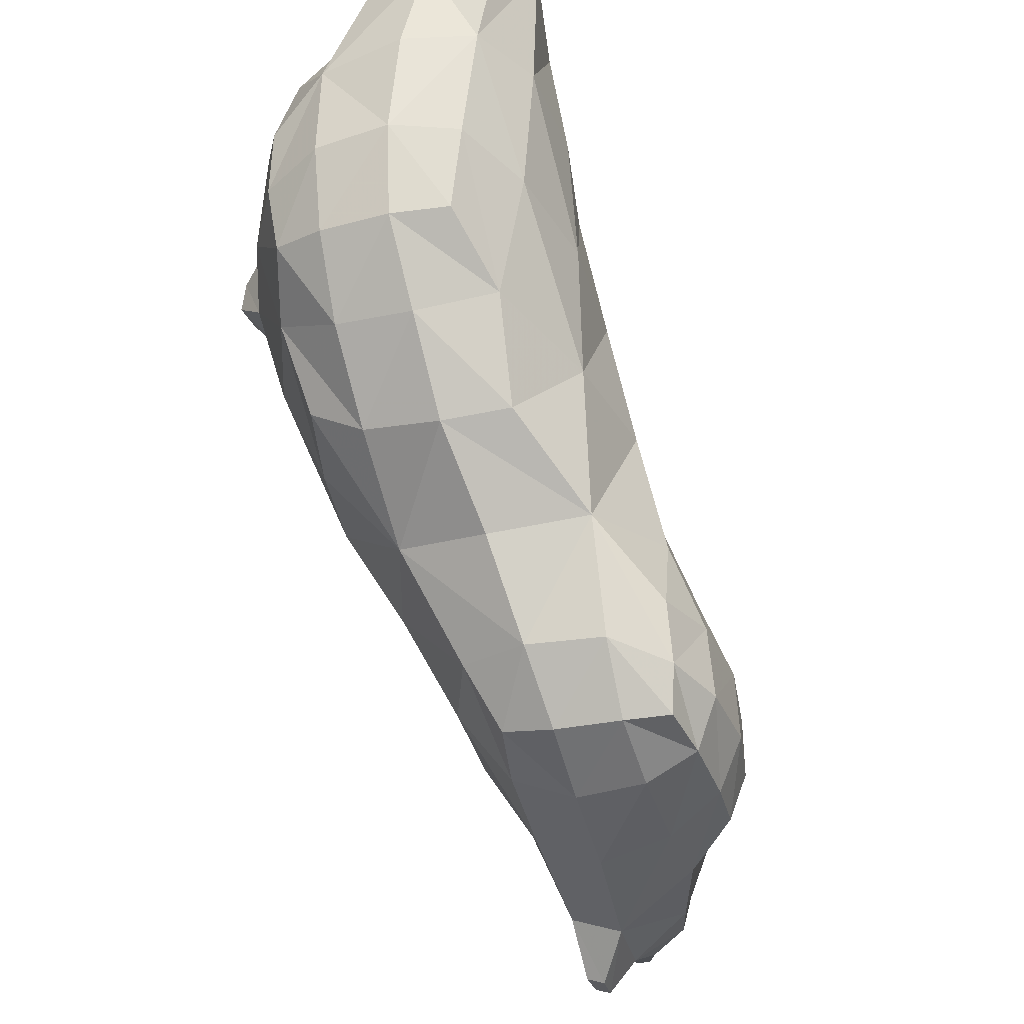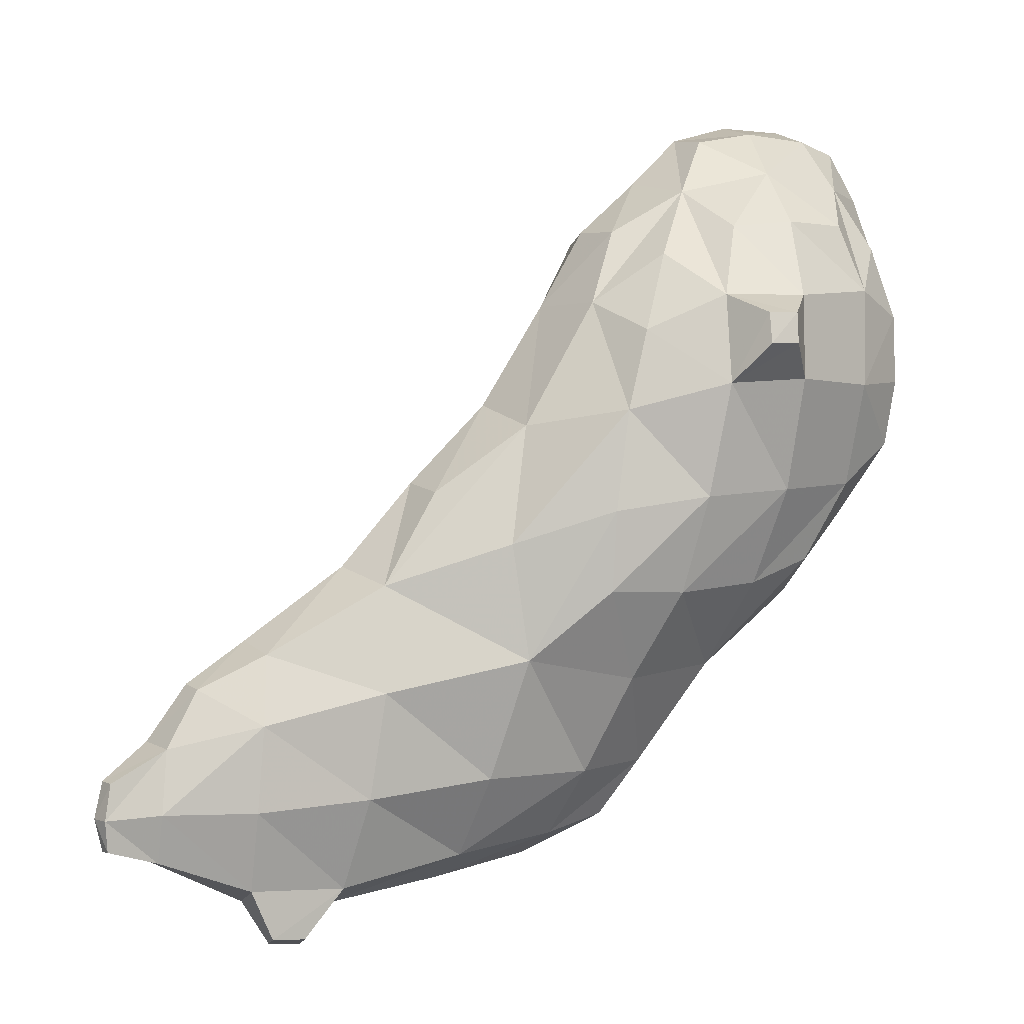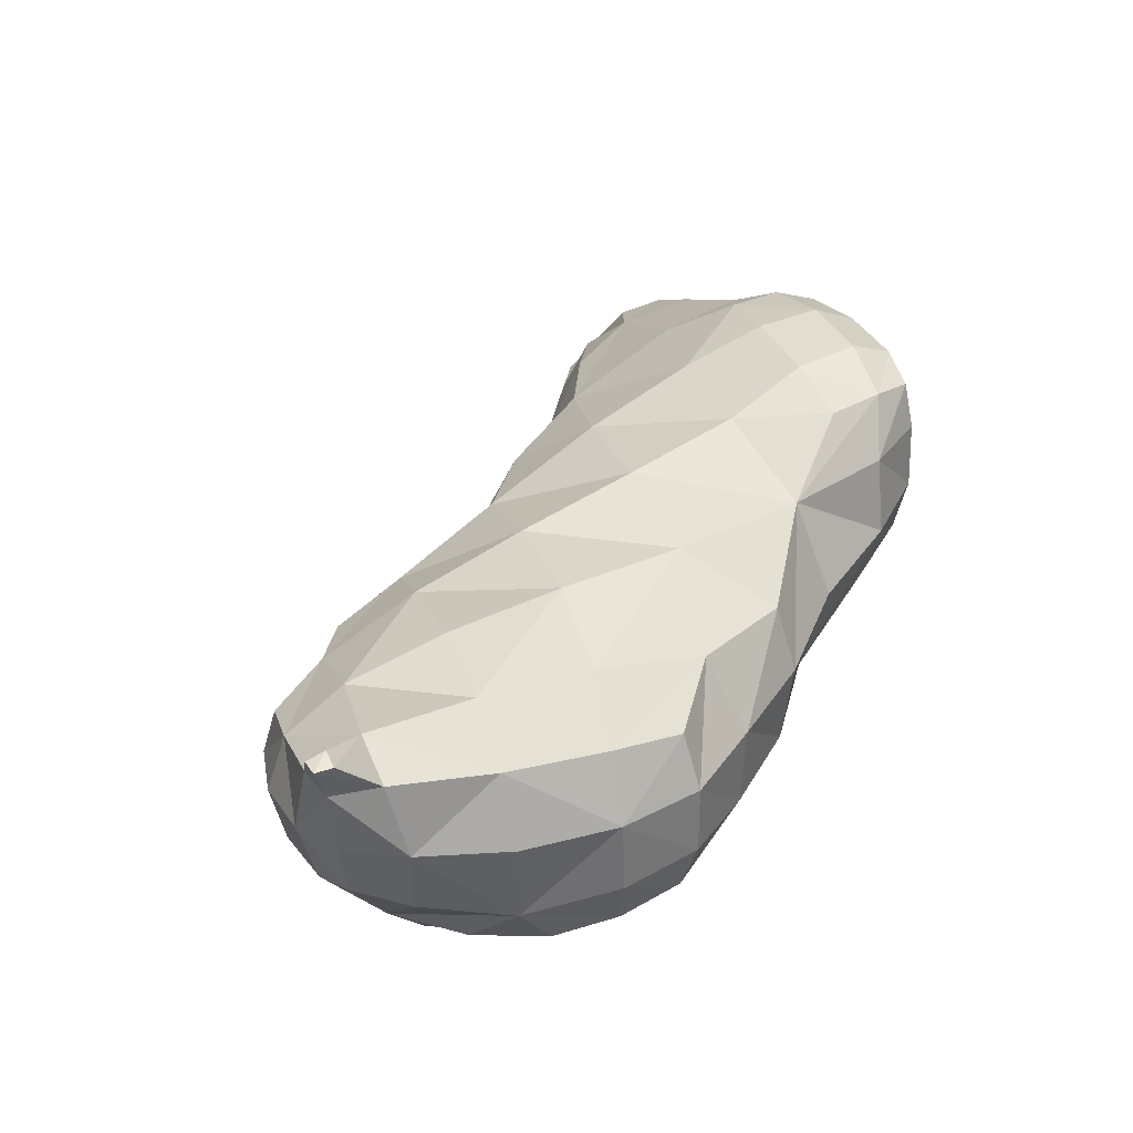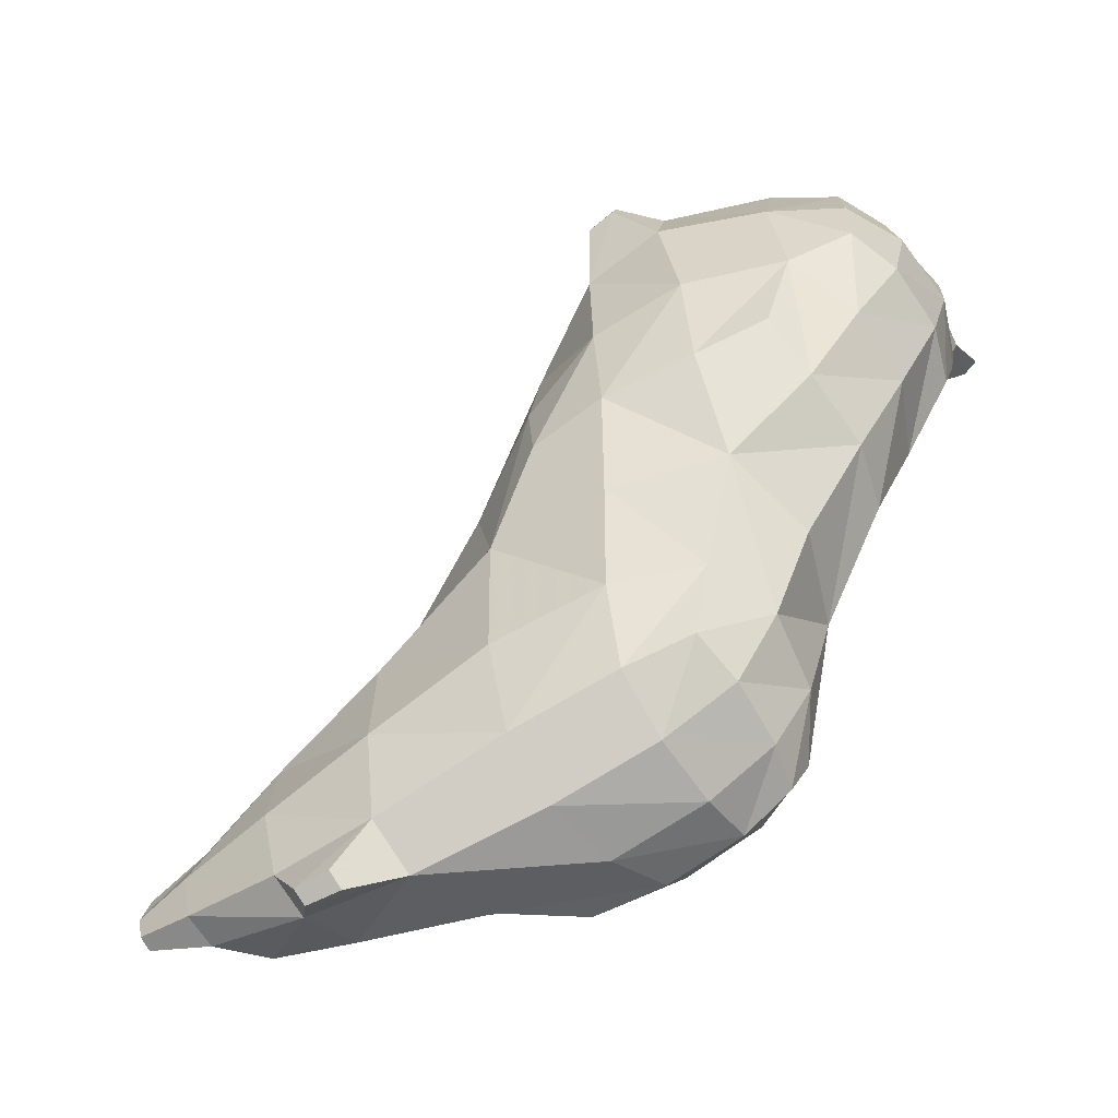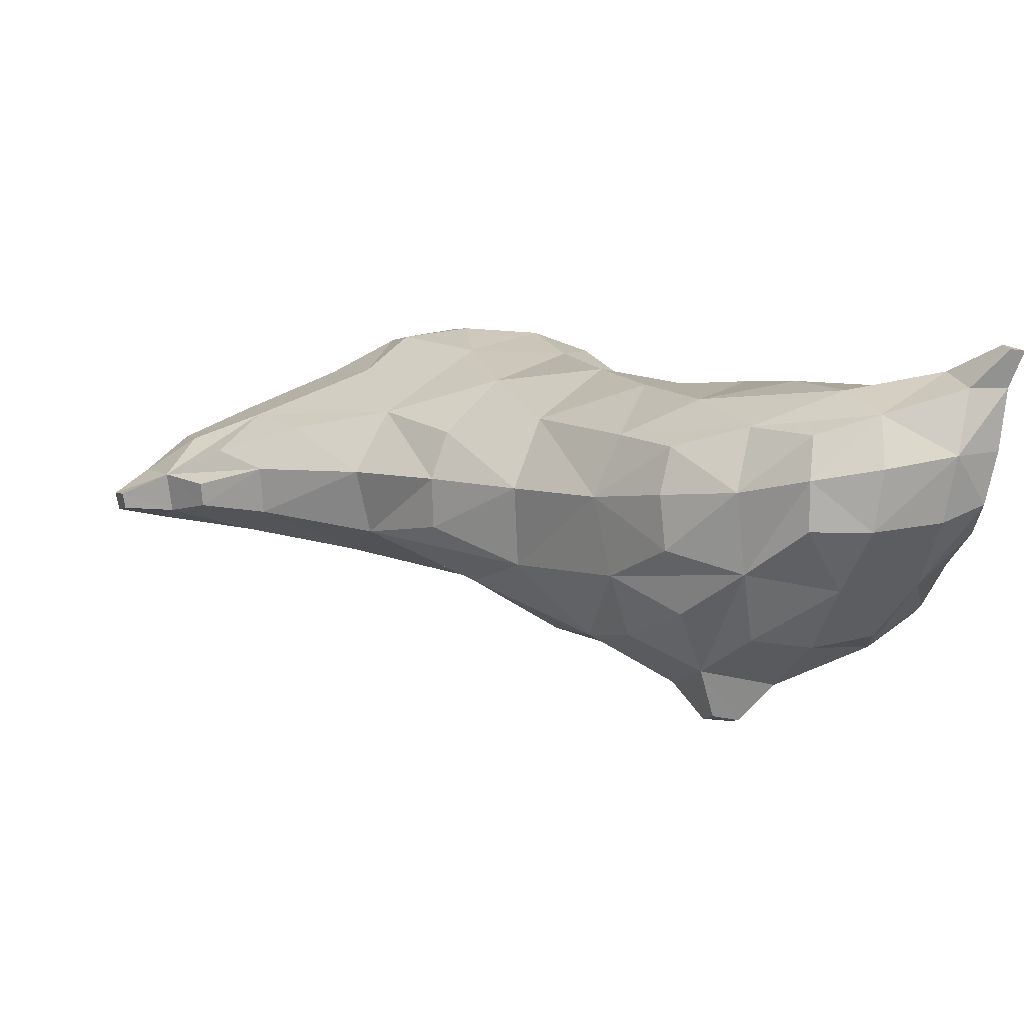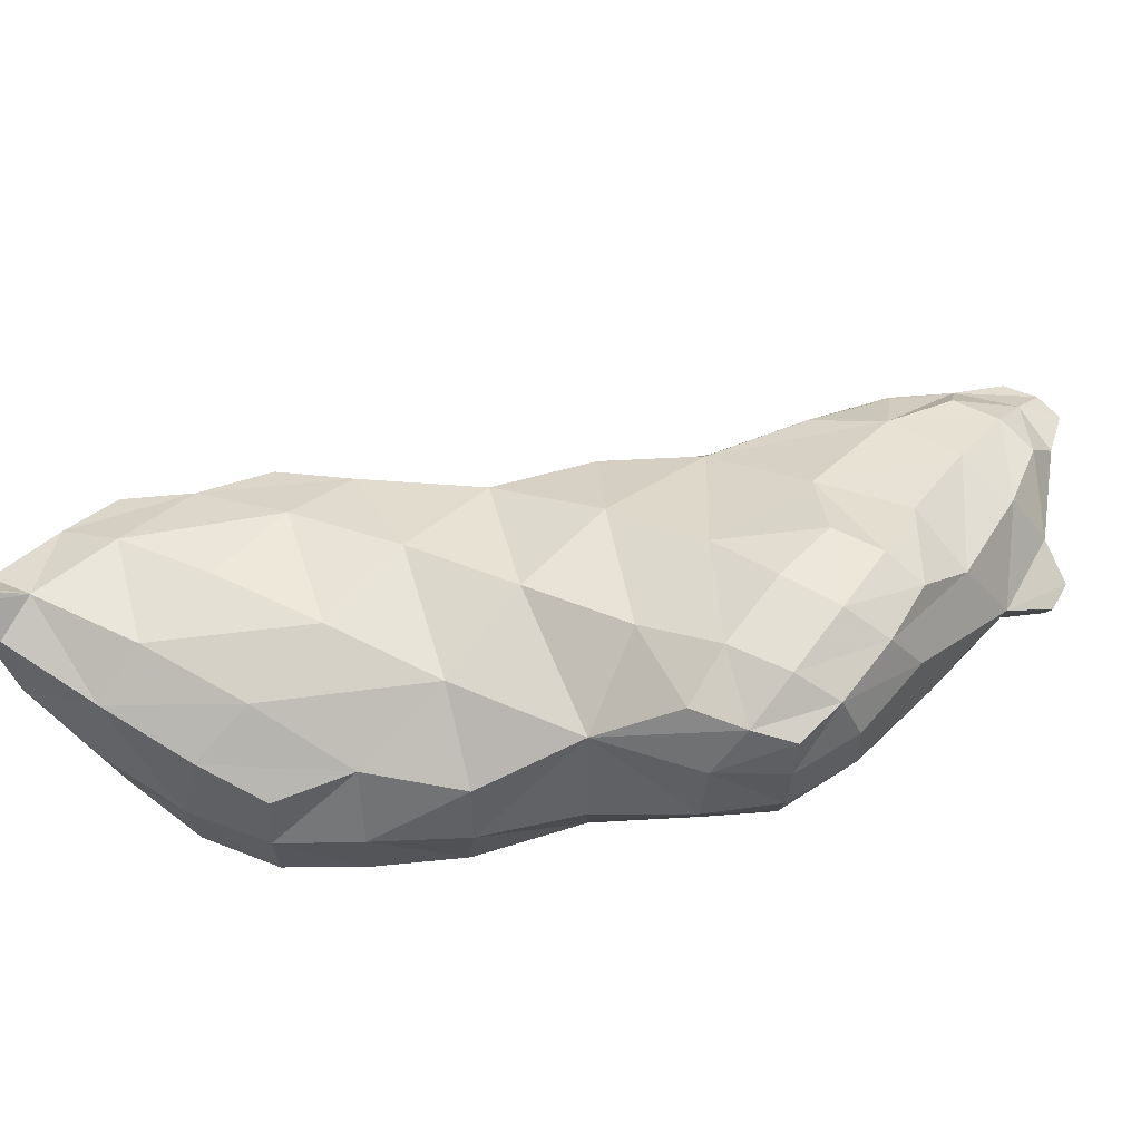
<metadata>
{"format":"obj","ext":"obj","renderer":"f3d","projection":"perspective","resolution":1024,"background":"white","views":[{"elev":-32.8,"azim":108.3,"up":"+Z"},{"elev":-0.8,"azim":-25.7,"up":"+Z"},{"elev":32.3,"azim":64.1,"up":"+Y"},{"elev":-72.1,"azim":32.8,"up":"+Z"},{"elev":1.4,"azim":-11.7,"up":"+Y"},{"elev":62.9,"azim":124.0,"up":"+Y"}]}
</metadata>
<code>
v 27.69 -22.7 -13.33 1
v 27.58 -22.69 -13.33 1
v 27.61 -22.95 -13.43 1
v 27.32 -22.96 -13.41 1
v 26.72 -23.14 -13.5 1
v 26.26 -23.28 -13.59 1
v 27.57 -23.39 -13.49 1
v 27.22 -23.42 -13.36 1
v 26.7 -23.51 -13.38 1
v 26.22 -23.59 -13.52 1
v 27.5 -23.76 -13.56 1
v 27.17 -23.88 -13.5 1
v 26.66 -23.94 -13.49 1
v 26.23 -23.94 -13.58 1
v 27.7 -22.7 -13.46 1
v 27.58 -22.66 -13.45 1
v 27.64 -22.97 -13.76 1
v 27.3 -22.83 -13.77 1
v 26.61 -22.96 -13.92 1
v 25.95 -23.21 -14.03 1
v 25.46 -23.35 -14.32 1
v 27.7 -23.47 -13.88 1
v 25.81 -23.67 -13.88 1
v 25.37 -23.69 -14.27 1
v 27.57 -23.96 -13.94 1
v 27.16 -24.32 -13.92 1
v 26.55 -24.36 -13.85 1
v 25.91 -24.25 -14 1
v 25.42 -24.09 -14.3 1
v 26.95 -24.71 -14.25 1
v 26.49 -24.79 -14.25 1
v 26.05 -24.73 -14.3 1
v 27.59 -23.15 -14.51 1
v 27.16 -22.9 -14.55 1
v 26.5 -22.87 -14.64 1
v 25.8 -23.01 -14.73 1
v 25.23 -23.26 -14.85 1
v 27.75 -23.63 -14.54 1
v 25.03 -23.71 -14.83 1
v 27.65 -24.21 -14.58 1
v 27.36 -24.51 -14.37 1
v 25.59 -24.55 -14.5 1
v 25.16 -24.29 -14.84 1
v 27.49 -24.61 -14.88 1
v 27.09 -24.83 -14.72 1
v 26.39 -25.1 -14.81 1
v 25.83 -24.99 -14.82 1
v 25.35 -24.74 -15.06 1
v 26.17 -25.38 -14.96 1
v 25.97 -25.34 -14.97 1
v 27.54 -23.27 -15.24 1
v 27.08 -23 -15.37 1
v 26.39 -22.85 -15.48 1
v 25.61 -22.87 -15.57 1
v 24.82 -23.13 -15.71 1
v 24.19 -23.23 -16.17 1
v 27.73 -23.7 -15.24 1
v 24.59 -23.66 -15.55 1
v 24.06 -23.59 -16.11 1
v 27.7 -24.21 -15.27 1
v 24.66 -24.24 -15.72 1
v 24.08 -23.97 -16.19 1
v 27.49 -24.62 -15.36 1
v 27.04 -24.9 -15.41 1
v 26.36 -25.17 -15.4 1
v 25.8 -25.13 -15.44 1
v 25.19 -24.78 -15.62 1
v 26.16 -25.41 -15.17 1
v 25.96 -25.39 -15.18 1
v 27.46 -23.36 -15.79 1
v 27.01 -23.19 -16.18 1
v 26.28 -22.86 -16.38 1
v 25.48 -22.72 -16.43 1
v 24.66 -22.81 -16.55 1
v 23.82 -23.06 -16.82 1
v 23.12 -23.19 -17.22 1
v 27.58 -23.73 -15.85 1
v 27.23 -23.69 -16.38 1
v 23.55 -23.54 -16.71 1
v 22.84 -23.52 -17.22 1
v 22.38 -23.65 -17.5 1
v 27.57 -24.21 -15.85 1
v 27.22 -24.22 -16.35 1
v 24.47 -24.41 -16.55 1
v 23.68 -24.02 -16.84 1
v 22.87 -23.87 -17.3 1
v 22.4 -23.82 -17.53 1
v 27.44 -24.56 -15.81 1
v 27.01 -24.69 -16.11 1
v 26.36 -24.95 -16.16 1
v 25.71 -24.97 -16.22 1
v 25.09 -24.78 -16.32 1
v 25.7 -22.51 -17.85 1
v 25.25 -22.36 -17.84 1
v 24.66 -22.33 -17.88 1
v 24.15 -22.4 -17.95 1
v 26.7 -23.2 -16.87 1
v 26.08 -22.88 -17.36 1
v 25.37 -22.56 -17.25 1
v 24.6 -22.54 -17.32 1
v 23.77 -22.7 -17.61 1
v 22.87 -23.07 -17.72 1
v 22.36 -23.27 -17.97 1
v 26.83 -23.64 -16.96 1
v 26.31 -23.51 -17.52 1
v 22.54 -23.37 -17.57 1
v 22.12 -23.57 -17.89 1
v 21.77 -23.73 -18.13 1
v 26.79 -24.18 -16.89 1
v 26.15 -24.16 -17.42 1
v 25.41 -24.41 -17.5 1
v 24.6 -24.42 -17.36 1
v 23.62 -24.18 -17.57 1
v 22.8 -24.02 -17.78 1
v 22.17 -23.87 -17.92 1
v 21.79 -23.85 -18.14 1
v 26.74 -24.57 -16.65 1
v 26.25 -24.66 -16.82 1
v 25.62 -24.75 -16.89 1
v 25.09 -24.71 -16.88 1
v 25.62 -22.5 -18.26 1
v 25.19 -22.33 -18.31 1
v 24.64 -22.31 -18.33 1
v 24.1 -22.41 -18.34 1
v 25.87 -22.86 -18.14 1
v 23.57 -22.69 -18.28 1
v 22.85 -23 -18.28 1
v 22.32 -23.25 -18.32 1
v 25.95 -23.38 -18.15 1
v 21.98 -23.53 -18.34 1
v 21.71 -23.73 -18.38 1
v 25.76 -23.85 -18.12 1
v 25.2 -24.08 -18.16 1
v 24.43 -24.15 -18.19 1
v 23.55 -24.09 -18.3 1
v 22.76 -24.01 -18.36 1
v 22.12 -23.93 -18.35 1
v 21.75 -23.87 -18.38 1
v 25.5 -22.54 -18.56 1
v 25.13 -22.48 -18.65 1
v 24.59 -22.47 -18.68 1
v 24.11 -22.52 -18.65 1
v 25.57 -22.85 -18.59 1
v 25.1 -22.84 -18.8 1
v 24.44 -22.86 -18.87 1
v 23.68 -22.9 -18.78 1
v 22.88 -23.16 -18.73 1
v 22.37 -23.31 -18.63 1
v 25.59 -23.3 -18.59 1
v 25.08 -23.31 -18.82 1
v 24.35 -23.36 -18.96 1
v 23.48 -23.48 -19.07 1
v 22.8 -23.56 -19.01 1
v 22.13 -23.6 -18.7 1
v 21.77 -23.74 -18.59 1
v 25.54 -23.66 -18.52 1
v 25.08 -23.74 -18.63 1
v 24.34 -23.8 -18.75 1
v 23.45 -23.84 -18.93 1
v 22.78 -23.84 -18.91 1
v 22.12 -23.83 -18.68 1
v 21.77 -23.84 -18.59 1
v 23.18 -23.69 -19.31 1
v 22.95 -23.72 -19.29 1
v 23.17 -23.82 -19.26 1
v 22.94 -23.83 -19.25 1
f 1 2 3
f 4 3 2
f 1 15 16
f 1 16 2
f 1 3 17
f 1 17 15
f 2 16 18
f 2 18 4
f 3 4 8
f 3 8 7
f 3 7 22
f 3 22 17
f 4 5 8
f 9 8 5
f 4 18 5
f 19 5 18
f 5 6 10
f 5 10 9
f 5 19 20
f 5 20 6
f 6 20 23
f 6 23 10
f 7 8 11
f 12 11 8
f 7 11 25
f 7 25 22
f 8 9 13
f 8 13 12
f 9 10 13
f 14 13 10
f 10 23 28
f 10 28 14
f 11 12 26
f 11 26 25
f 12 13 27
f 12 27 26
f 13 14 27
f 28 27 14
f 15 17 18
f 15 18 16
f 17 33 18
f 34 18 33
f 17 22 33
f 38 33 22
f 18 34 19
f 35 19 34
f 19 35 36
f 19 36 20
f 20 21 23
f 24 23 21
f 20 36 37
f 20 37 21
f 21 37 39
f 21 39 24
f 22 25 40
f 22 40 38
f 23 24 29
f 23 29 28
f 24 39 29
f 43 29 39
f 25 26 40
f 41 40 26
f 26 27 30
f 31 30 27
f 26 30 45
f 26 45 41
f 27 28 32
f 27 32 31
f 28 29 43
f 28 43 42
f 28 42 47
f 28 47 32
f 30 31 45
f 46 45 31
f 31 32 46
f 47 46 32
f 33 51 52
f 33 52 34
f 33 38 57
f 33 57 51
f 34 52 53
f 34 53 35
f 35 53 36
f 54 36 53
f 36 54 37
f 55 37 54
f 37 55 39
f 58 39 55
f 38 40 57
f 60 57 40
f 39 58 61
f 39 61 43
f 40 41 44
f 45 44 41
f 40 44 63
f 40 63 60
f 42 43 48
f 42 48 47
f 43 61 67
f 43 67 48
f 44 45 64
f 44 64 63
f 45 46 64
f 65 64 46
f 46 47 49
f 50 49 47
f 46 49 65
f 68 65 49
f 47 48 66
f 67 66 48
f 47 66 50
f 69 50 66
f 49 50 69
f 49 69 68
f 51 70 71
f 51 71 52
f 51 57 70
f 77 70 57
f 52 71 72
f 52 72 53
f 53 72 54
f 73 54 72
f 54 73 55
f 74 55 73
f 55 56 58
f 59 58 56
f 55 74 56
f 75 56 74
f 56 75 59
f 79 59 75
f 57 60 82
f 57 82 77
f 58 59 62
f 58 62 61
f 59 79 85
f 59 85 62
f 60 63 88
f 60 88 82
f 61 62 85
f 61 85 84
f 61 84 67
f 92 67 84
f 63 64 88
f 89 88 64
f 64 65 89
f 90 89 65
f 65 68 66
f 69 66 68
f 65 66 90
f 91 90 66
f 66 67 91
f 92 91 67
f 70 77 71
f 78 71 77
f 71 97 72
f 98 72 97
f 71 78 97
f 104 97 78
f 72 98 73
f 99 73 98
f 73 99 74
f 100 74 99
f 74 100 75
f 101 75 100
f 75 76 79
f 80 79 76
f 75 101 102
f 75 102 76
f 76 102 106
f 76 106 80
f 77 82 83
f 77 83 78
f 78 83 109
f 78 109 104
f 79 80 86
f 79 86 85
f 80 81 87
f 80 87 86
f 80 106 107
f 80 107 81
f 81 107 87
f 115 87 107
f 82 88 83
f 89 83 88
f 83 89 109
f 117 109 89
f 84 85 112
f 113 112 85
f 84 112 92
f 120 92 112
f 85 86 113
f 114 113 86
f 86 87 114
f 115 114 87
f 89 90 118
f 89 118 117
f 90 91 119
f 90 119 118
f 91 92 120
f 91 120 119
f 93 94 99
f 93 99 98
f 93 121 94
f 122 94 121
f 93 98 121
f 125 121 98
f 94 95 100
f 94 100 99
f 94 122 95
f 123 95 122
f 95 96 100
f 101 100 96
f 95 123 96
f 124 96 123
f 96 124 101
f 126 101 124
f 97 104 98
f 105 98 104
f 98 105 129
f 98 129 125
f 101 126 127
f 101 127 102
f 102 103 107
f 102 107 106
f 102 127 128
f 102 128 103
f 103 128 130
f 103 130 107
f 104 109 110
f 104 110 105
f 105 110 129
f 132 129 110
f 107 108 115
f 116 115 108
f 107 130 131
f 107 131 108
f 108 131 116
f 138 116 131
f 109 117 110
f 118 110 117
f 110 118 119
f 110 119 111
f 110 111 132
f 133 132 111
f 111 119 120
f 111 120 112
f 111 112 133
f 134 133 112
f 112 113 134
f 135 134 113
f 113 114 135
f 136 135 114
f 114 115 137
f 114 137 136
f 115 116 138
f 115 138 137
f 121 139 140
f 121 140 122
f 121 125 139
f 143 139 125
f 122 140 141
f 122 141 123
f 123 141 142
f 123 142 124
f 124 142 126
f 146 126 142
f 125 129 149
f 125 149 143
f 126 146 127
f 147 127 146
f 127 147 128
f 148 128 147
f 128 148 130
f 154 130 148
f 129 132 156
f 129 156 149
f 130 154 155
f 130 155 131
f 131 155 162
f 131 162 138
f 132 133 157
f 132 157 156
f 133 134 158
f 133 158 157
f 134 135 158
f 159 158 135
f 135 136 159
f 160 159 136
f 136 137 160
f 161 160 137
f 137 138 161
f 162 161 138
f 139 143 140
f 144 140 143
f 140 144 145
f 140 145 141
f 141 145 146
f 141 146 142
f 143 149 150
f 143 150 144
f 144 150 151
f 144 151 145
f 145 151 152
f 145 152 146
f 146 152 147
f 153 147 152
f 147 153 148
f 154 148 153
f 149 156 150
f 157 150 156
f 150 157 151
f 158 151 157
f 151 158 152
f 159 152 158
f 152 163 164
f 152 164 153
f 152 159 163
f 165 163 159
f 153 160 161
f 153 161 154
f 153 164 166
f 153 166 160
f 154 161 162
f 154 162 155
f 159 160 166
f 159 166 165
f 163 165 164
f 166 164 165

</code>
